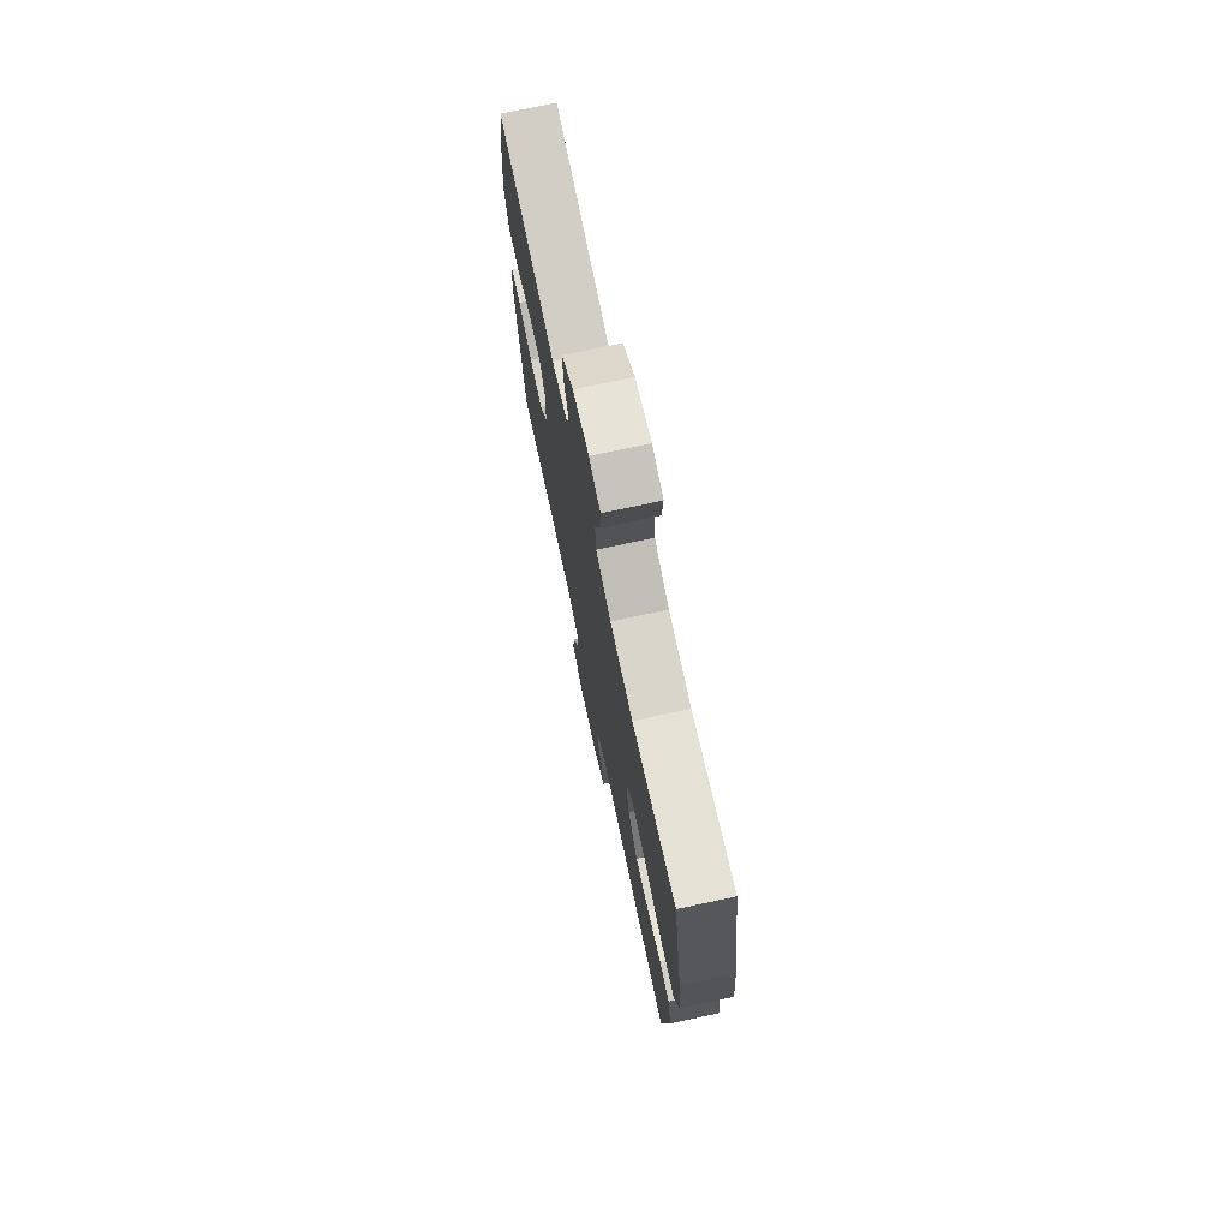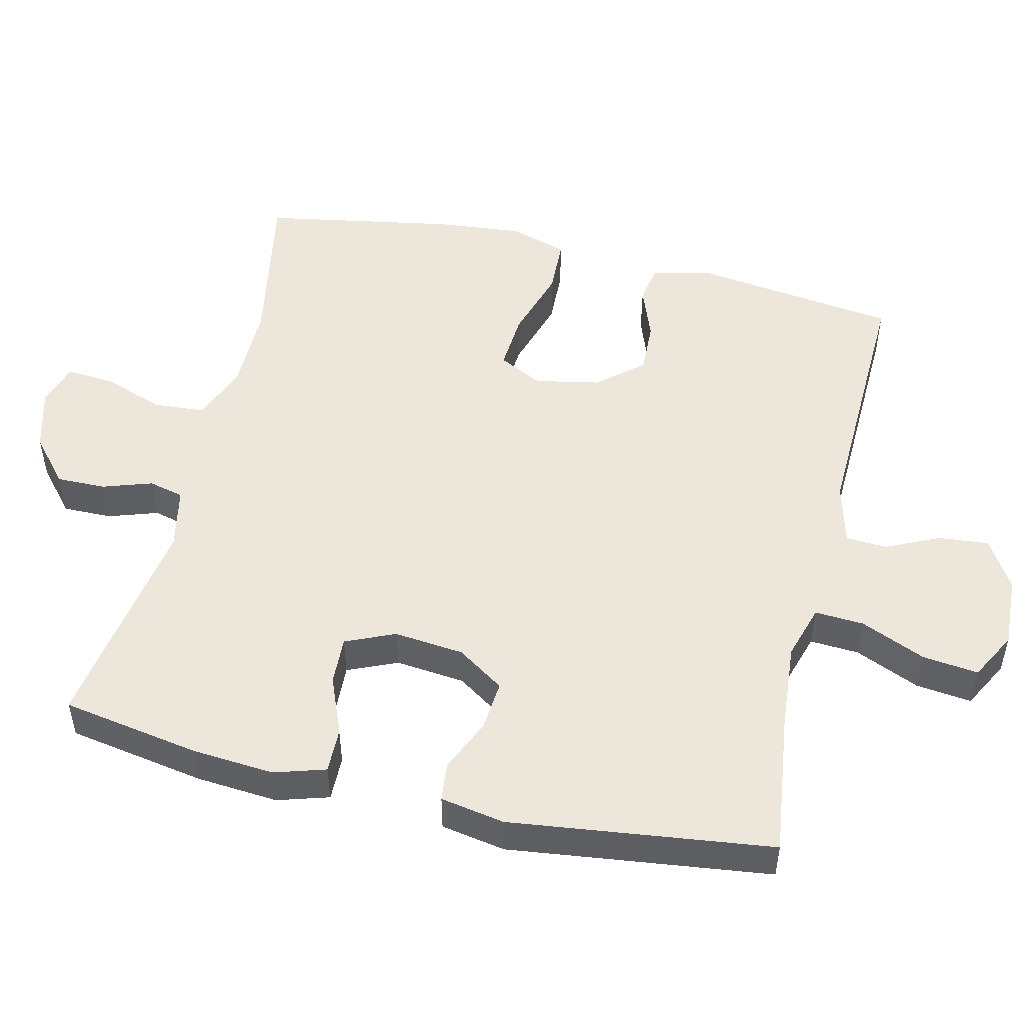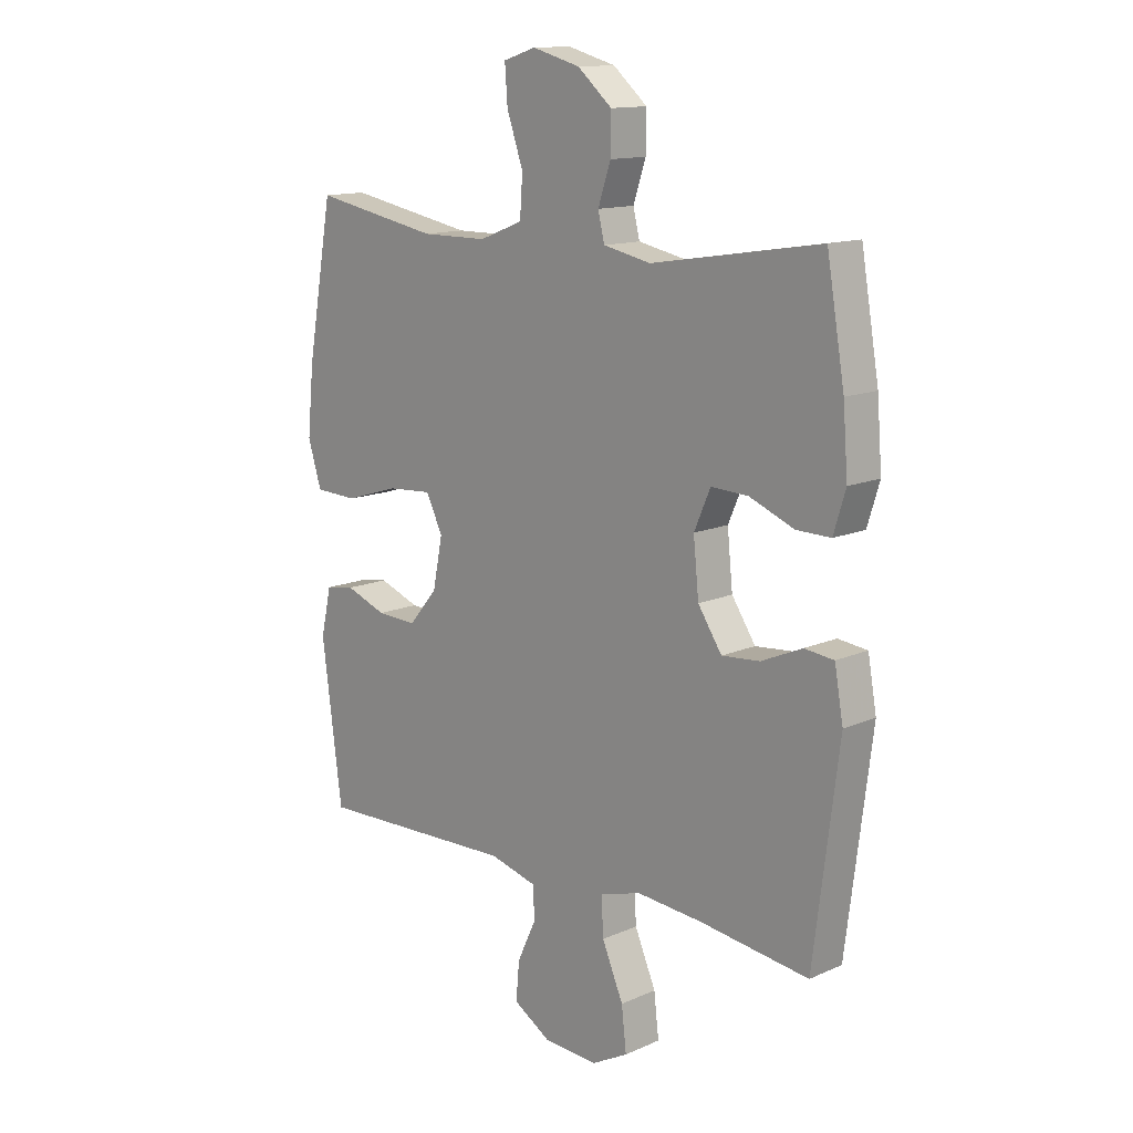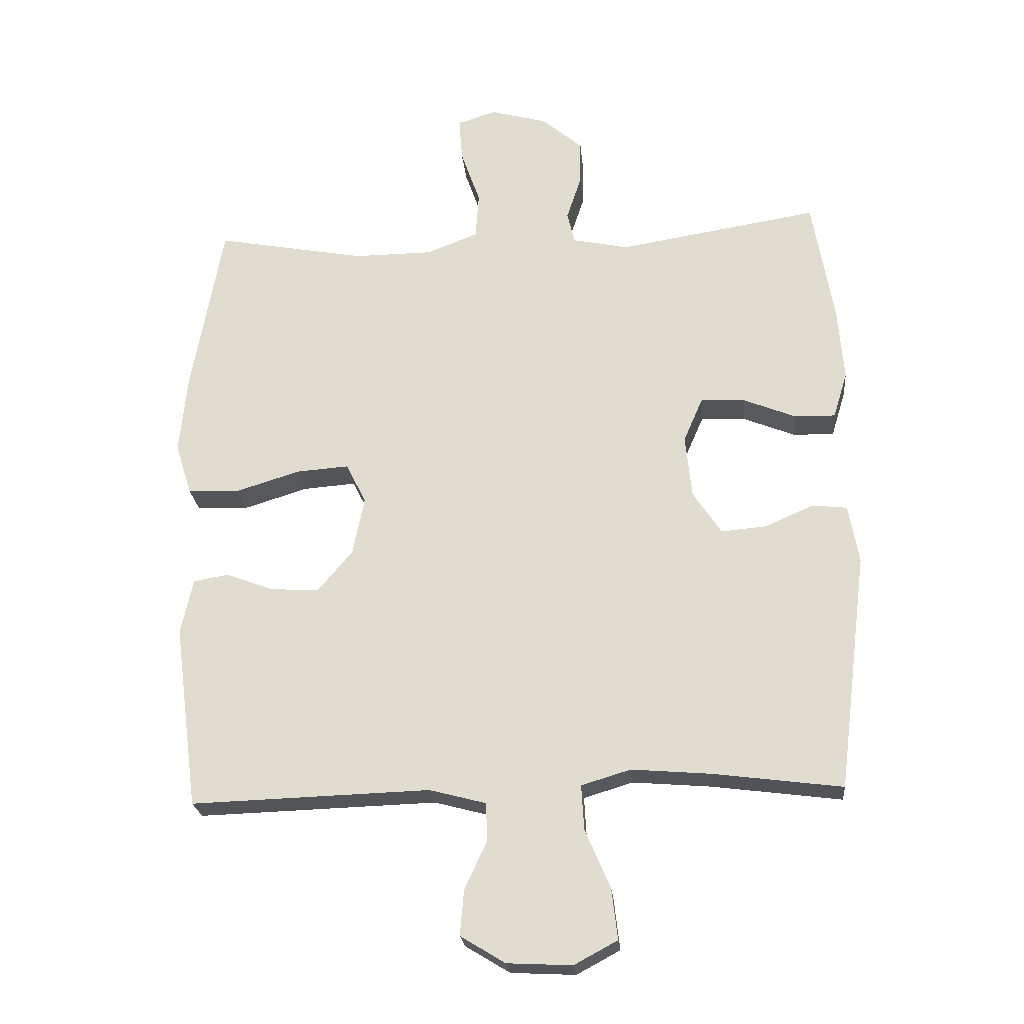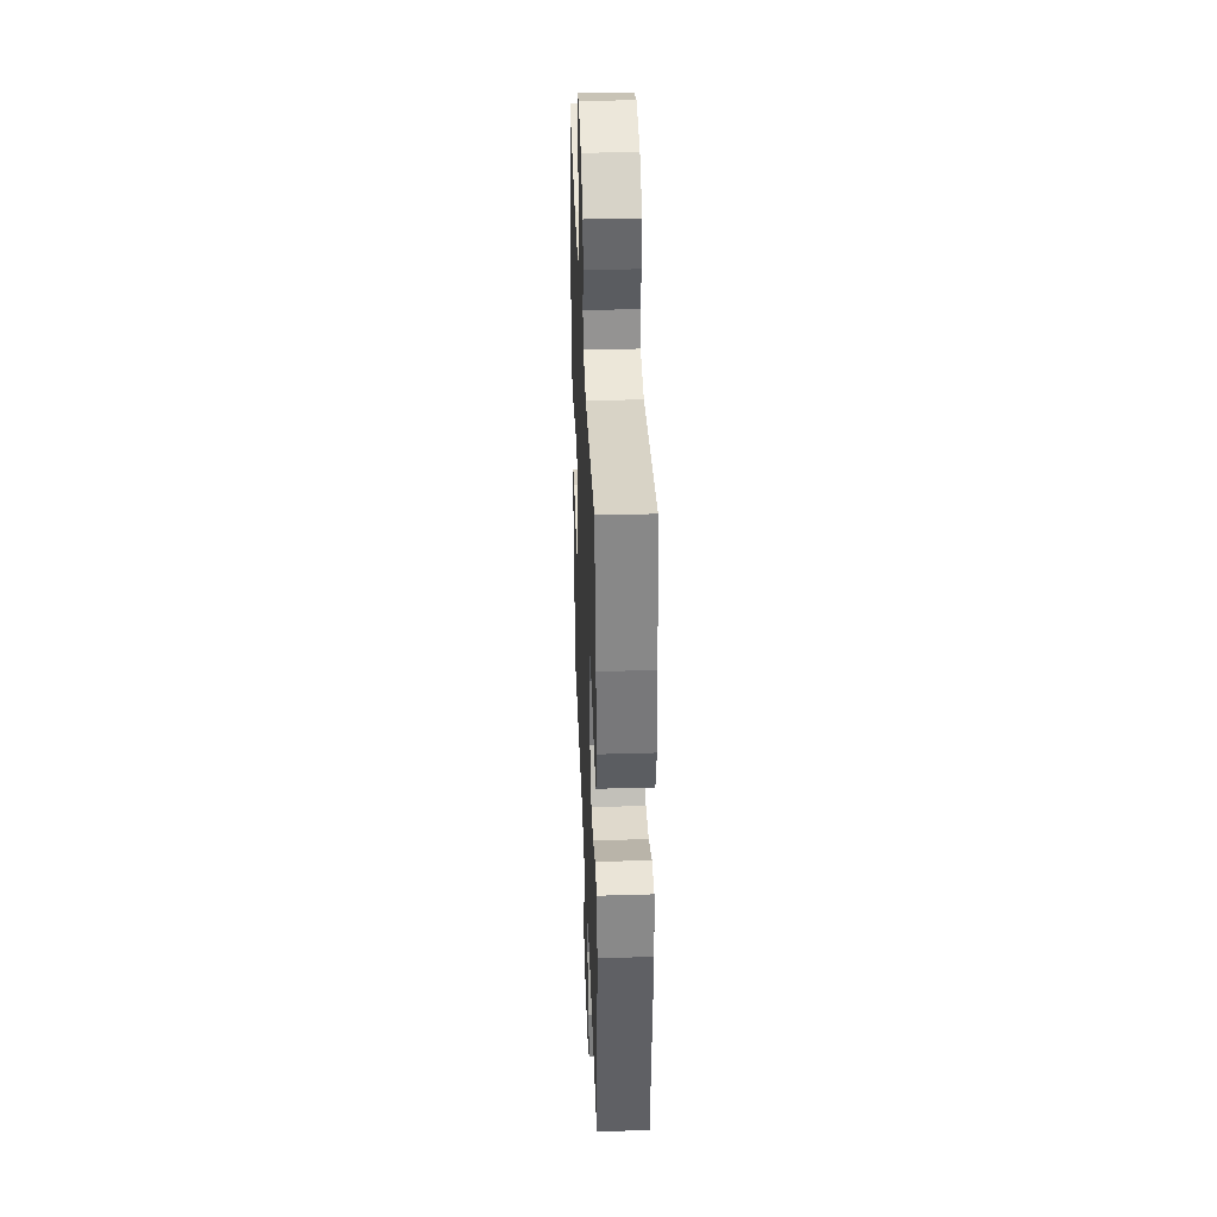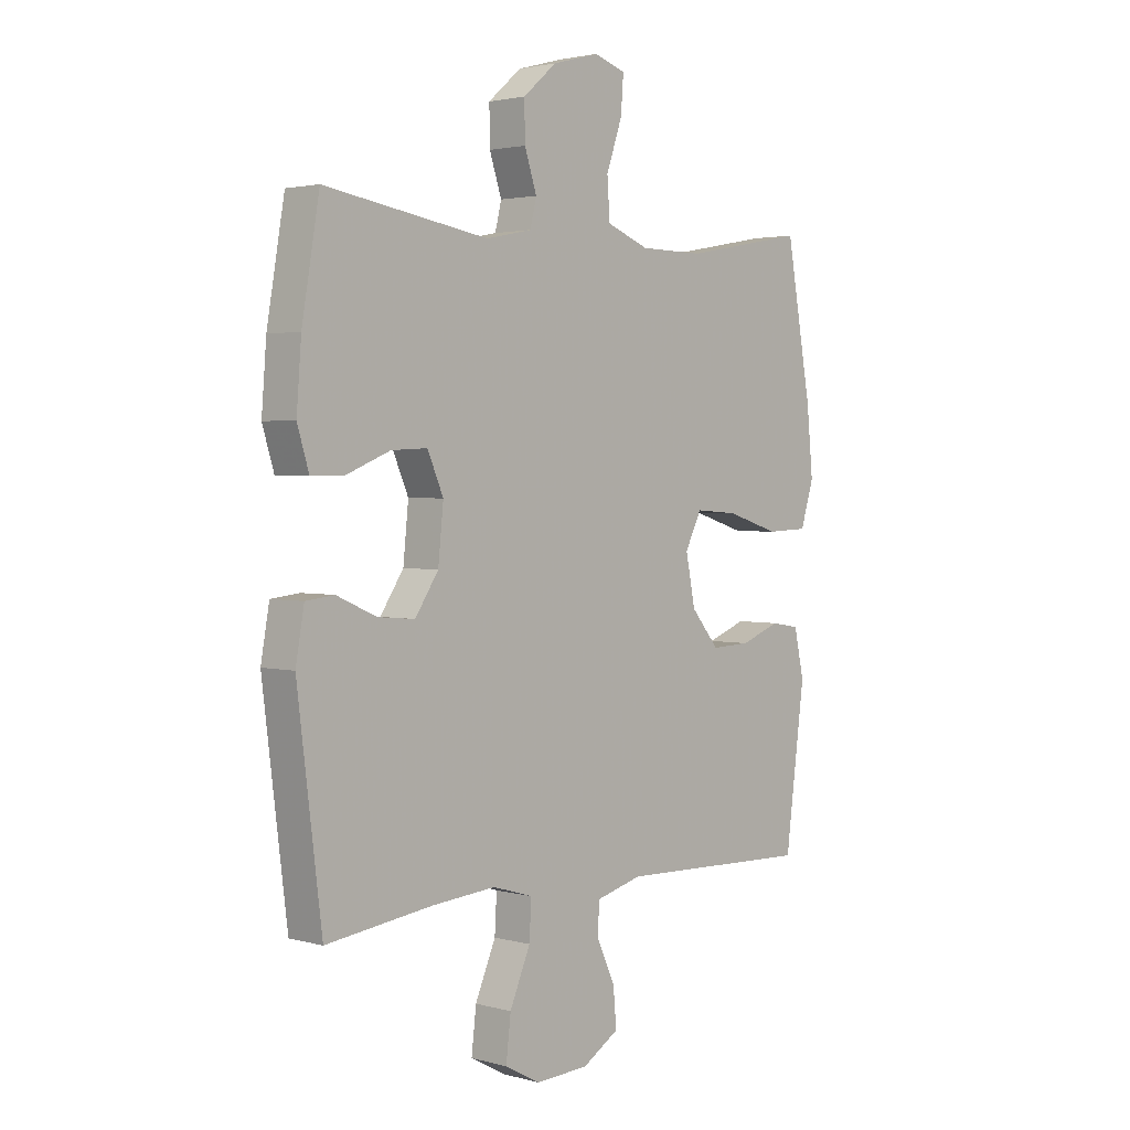
<metadata>
{"format":"obj","ext":"obj","renderer":"f3d","projection":"perspective","resolution":1024,"background":"white","views":[{"elev":74.0,"azim":-102.0,"up":"+Z"},{"elev":50.7,"azim":103.3,"up":"+Y"},{"elev":13.5,"azim":45.4,"up":"+Z"},{"elev":-23.3,"azim":5.3,"up":"+Z"},{"elev":37.2,"azim":87.8,"up":"+Z"},{"elev":2.5,"azim":132.9,"up":"+Z"}]}
</metadata>
<code>
v -0.5 0.07 0.5
v -0.268 0.07 0.457
v -0.146 0.07 0.458
v -0.066 0.07 0.489
v -0.061 0.07 0.561
v -0.091 0.07 0.647
v -0.096 0.07 0.714
v -0.036 0.07 0.733
v 0.052 0.07 0.709
v 0.115 0.07 0.655
v 0.114 0.07 0.586
v 0.091 0.07 0.517
v 0.103 0.07 0.468
v 0.19 0.07 0.45
v 0.5 0.07 0.5
v 0.533 0.07 0.307
v 0.542 0.07 0.192
v 0.52 0.07 0.12
v 0.457 0.07 0.121
v 0.375 0.07 0.154
v 0.307 0.07 0.157
v 0.277 0.07 0.088
v 0.287 0.07 -0.01
v 0.331 0.07 -0.076
v 0.401 0.07 -0.07
v 0.476 0.07 -0.037
v 0.53 0.07 -0.043
v 0.546 0.07 -0.133
v 0.5 0.07 -0.5
v 0.3 0.07 -0.474
v 0.178 0.07 -0.464
v 0.102 0.07 -0.487
v 0.106 0.07 -0.556
v 0.145 0.07 -0.647
v 0.154 0.07 -0.725
v 0.087 0.07 -0.761
v -0.013 0.07 -0.756
v -0.082 0.07 -0.714
v -0.076 0.07 -0.644
v -0.041 0.07 -0.569
v -0.044 0.07 -0.511
v -0.131 0.07 -0.488
v -0.5 0.07 -0.5
v -0.537 0.07 -0.216
v -0.518 0.07 -0.13
v -0.464 0.07 -0.121
v -0.389 0.07 -0.149
v -0.315 0.07 -0.152
v -0.262 0.07 -0.089
v -0.244 0.07 0.001
v -0.275 0.07 0.063
v -0.356 0.07 0.057
v -0.456 0.07 0.026
v -0.535 0.07 0.029
v -0.56 0.07 0.109
v -0.548 0.07 0.232
v -0.5 0 0.5
v -0.268 0 0.457
v -0.146 0 0.458
v -0.066 0 0.489
v -0.061 0 0.561
v -0.091 0 0.647
v -0.096 0 0.714
v -0.036 0 0.733
v 0.052 0 0.709
v 0.115 0 0.655
v 0.114 0 0.586
v 0.091 0 0.517
v 0.103 0 0.468
v 0.19 0 0.45
v 0.5 0 0.5
v 0.533 0 0.307
v 0.542 0 0.192
v 0.52 0 0.12
v 0.457 0 0.121
v 0.375 0 0.154
v 0.307 0 0.157
v 0.277 0 0.088
v 0.287 0 -0.01
v 0.331 0 -0.076
v 0.401 0 -0.07
v 0.476 0 -0.037
v 0.53 0 -0.043
v 0.546 0 -0.133
v 0.5 0 -0.5
v 0.3 0 -0.474
v 0.178 0 -0.464
v 0.102 0 -0.487
v 0.106 0 -0.556
v 0.145 0 -0.647
v 0.154 0 -0.725
v 0.087 0 -0.761
v -0.013 0 -0.756
v -0.082 0 -0.714
v -0.076 0 -0.644
v -0.041 0 -0.569
v -0.044 0 -0.511
v -0.131 0 -0.488
v -0.5 0 -0.5
v -0.537 0 -0.216
v -0.518 0 -0.13
v -0.464 0 -0.121
v -0.389 0 -0.149
v -0.315 0 -0.152
v -0.262 0 -0.089
v -0.244 0 0.001
v -0.275 0 0.063
v -0.356 0 0.057
v -0.456 0 0.026
v -0.535 0 0.029
v -0.56 0 0.109
v -0.548 0 0.232
f 56 1 2
f 55 56 2
f 54 55 2
f 53 54 2
f 52 53 2
f 51 52 2 3
f 50 51 3 4
f 49 50 4
f 45 46 47
f 44 45 47
f 43 44 47
f 42 43 47
f 41 42 47 48
f 38 39 40
f 37 38 40
f 36 37 40
f 35 36 40
f 34 35 40
f 33 34 40
f 32 33 40 41
f 41 48 49
f 32 41 49
f 31 32 49
f 28 29 30
f 27 28 30
f 26 27 30
f 25 26 30
f 24 25 30 31
f 18 19 20
f 17 18 20
f 16 17 20
f 15 16 20
f 14 15 20
f 13 14 20 21
f 10 11 12
f 9 10 12
f 8 9 12
f 7 8 12
f 6 7 12
f 5 6 12
f 4 5 12 13
f 31 49 4
f 24 31 4
f 23 24 4
f 13 21 22
f 4 13 22 23
f 58 57 112
f 58 112 111
f 58 111 110
f 58 110 109
f 58 109 108
f 59 58 108 107
f 60 59 107 106
f 60 106 105
f 103 102 101
f 103 101 100
f 103 100 99
f 103 99 98
f 104 103 98 97
f 96 95 94
f 96 94 93
f 96 93 92
f 96 92 91
f 96 91 90
f 96 90 89
f 97 96 89 88
f 105 104 97
f 105 97 88
f 105 88 87
f 86 85 84
f 86 84 83
f 86 83 82
f 86 82 81
f 87 86 81 80
f 76 75 74
f 76 74 73
f 76 73 72
f 76 72 71
f 76 71 70
f 77 76 70 69
f 68 67 66
f 68 66 65
f 68 65 64
f 68 64 63
f 68 63 62
f 68 62 61
f 69 68 61 60
f 60 105 87
f 60 87 80
f 60 80 79
f 78 77 69
f 79 78 69 60
f 1 57 58 2
f 2 58 59 3
f 3 59 60 4
f 4 60 61 5
f 5 61 62 6
f 6 62 63 7
f 7 63 64 8
f 8 64 65 9
f 9 65 66 10
f 10 66 67 11
f 11 67 68 12
f 12 68 69 13
f 13 69 70 14
f 14 70 71 15
f 15 71 72 16
f 16 72 73 17
f 17 73 74 18
f 18 74 75 19
f 19 75 76 20
f 20 76 77 21
f 21 77 78 22
f 22 78 79 23
f 23 79 80 24
f 24 80 81 25
f 25 81 82 26
f 26 82 83 27
f 27 83 84 28
f 28 84 85 29
f 29 85 86 30
f 30 86 87 31
f 31 87 88 32
f 32 88 89 33
f 33 89 90 34
f 34 90 91 35
f 35 91 92 36
f 36 92 93 37
f 37 93 94 38
f 38 94 95 39
f 39 95 96 40
f 40 96 97 41
f 41 97 98 42
f 42 98 99 43
f 43 99 100 44
f 44 100 101 45
f 45 101 102 46
f 46 102 103 47
f 47 103 104 48
f 48 104 105 49
f 49 105 106 50
f 50 106 107 51
f 51 107 108 52
f 52 108 109 53
f 53 109 110 54
f 54 110 111 55
f 55 111 112 56
f 56 112 57 1

</code>
